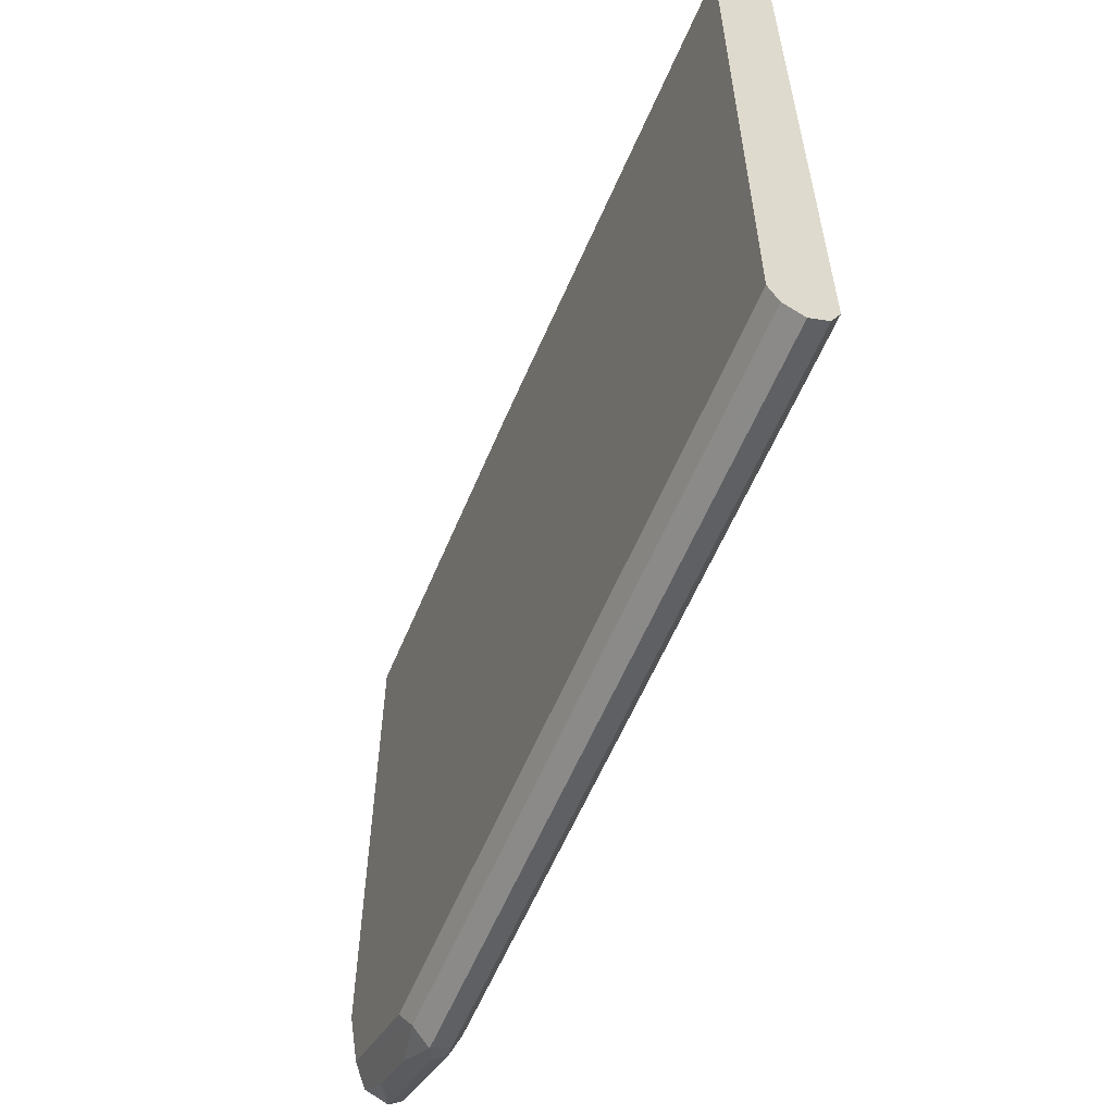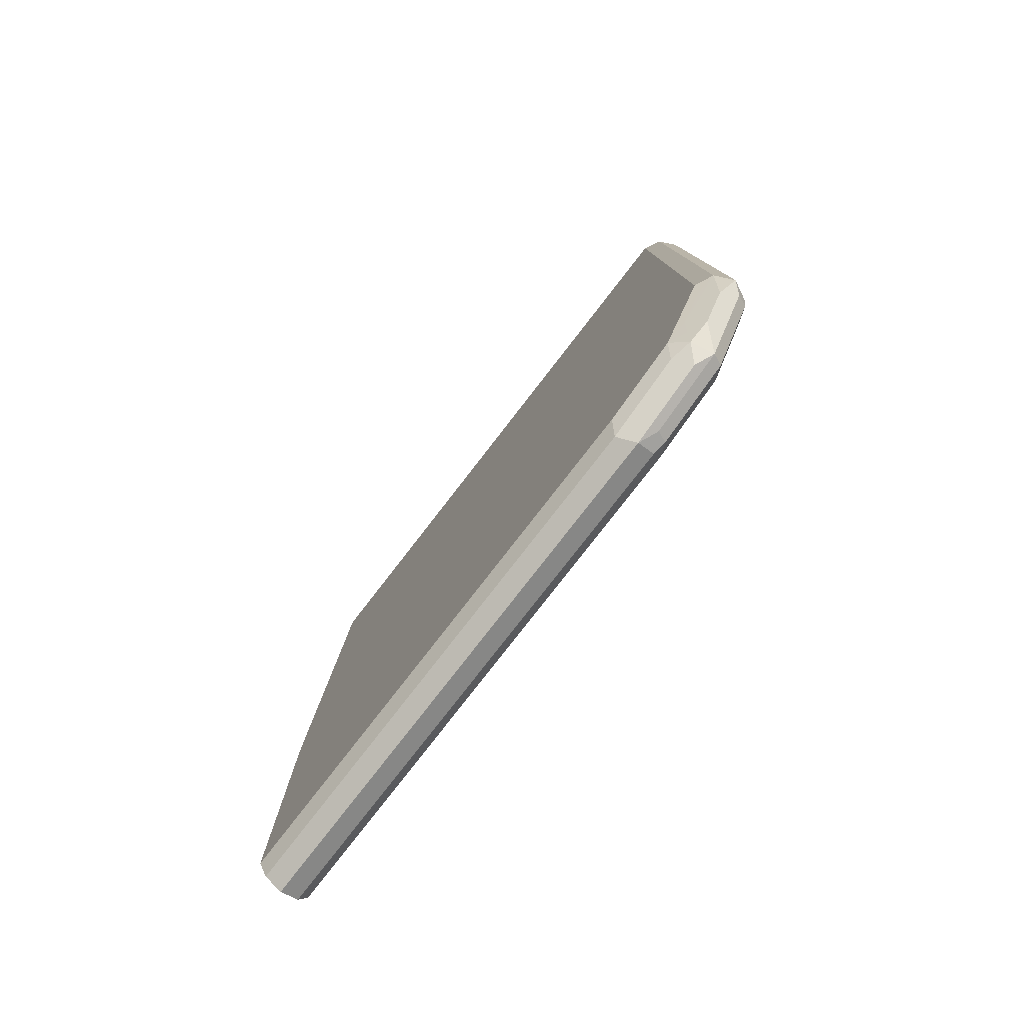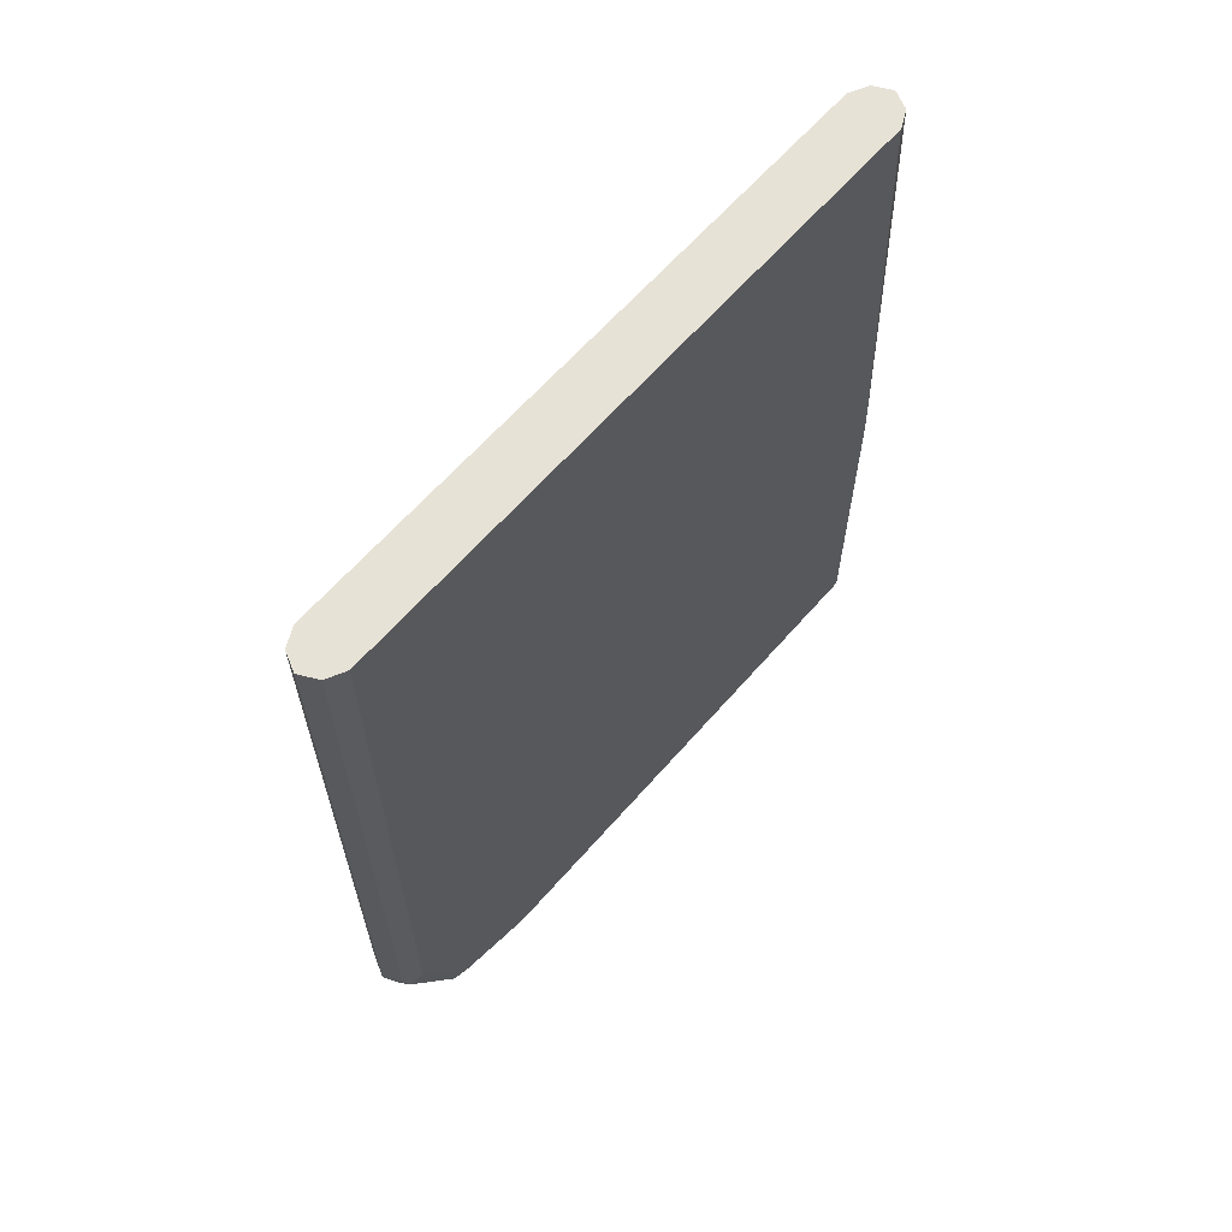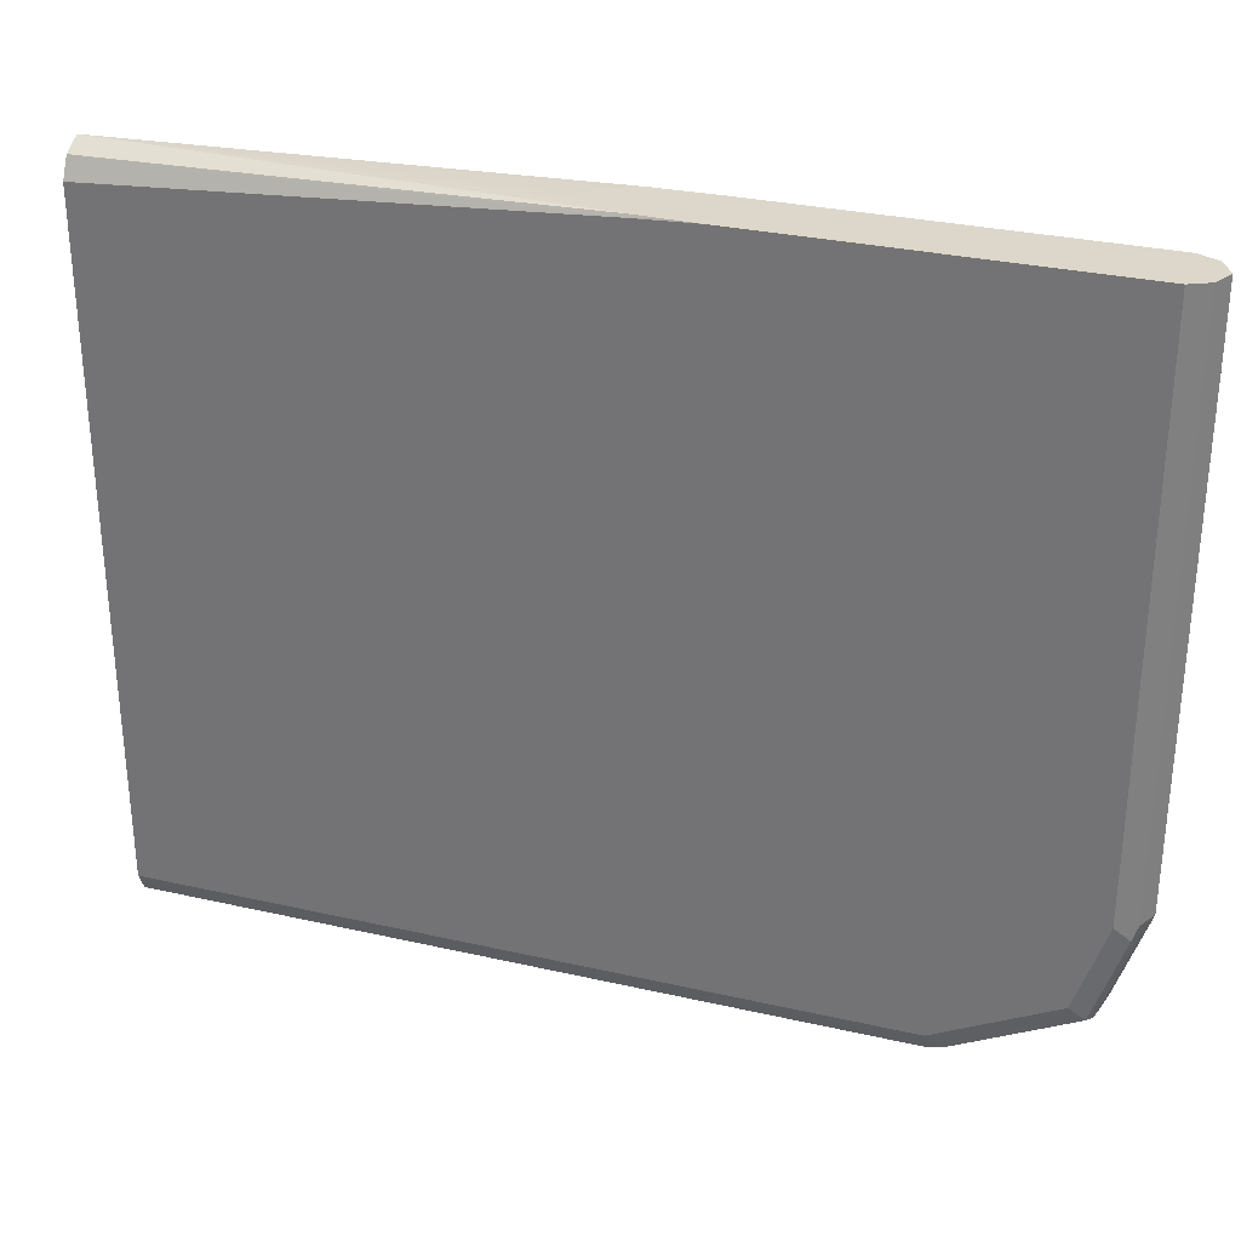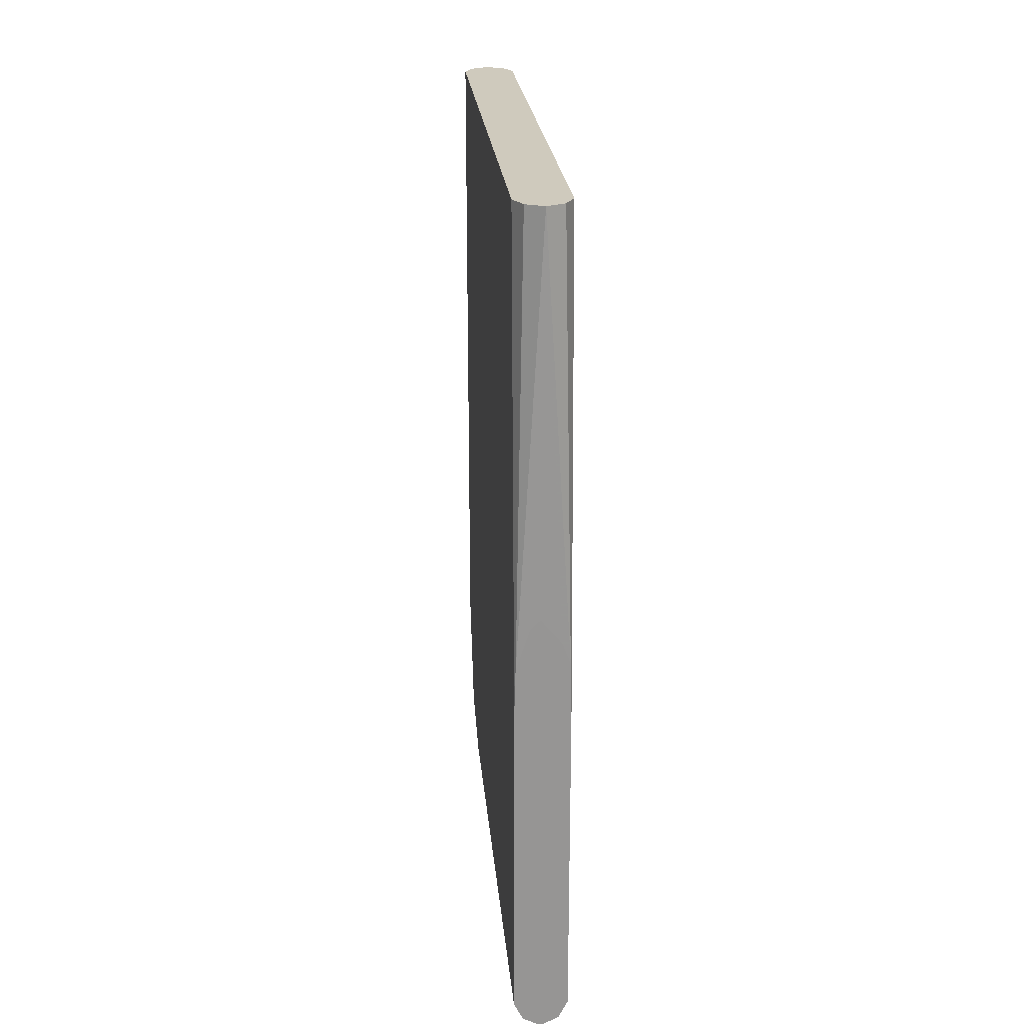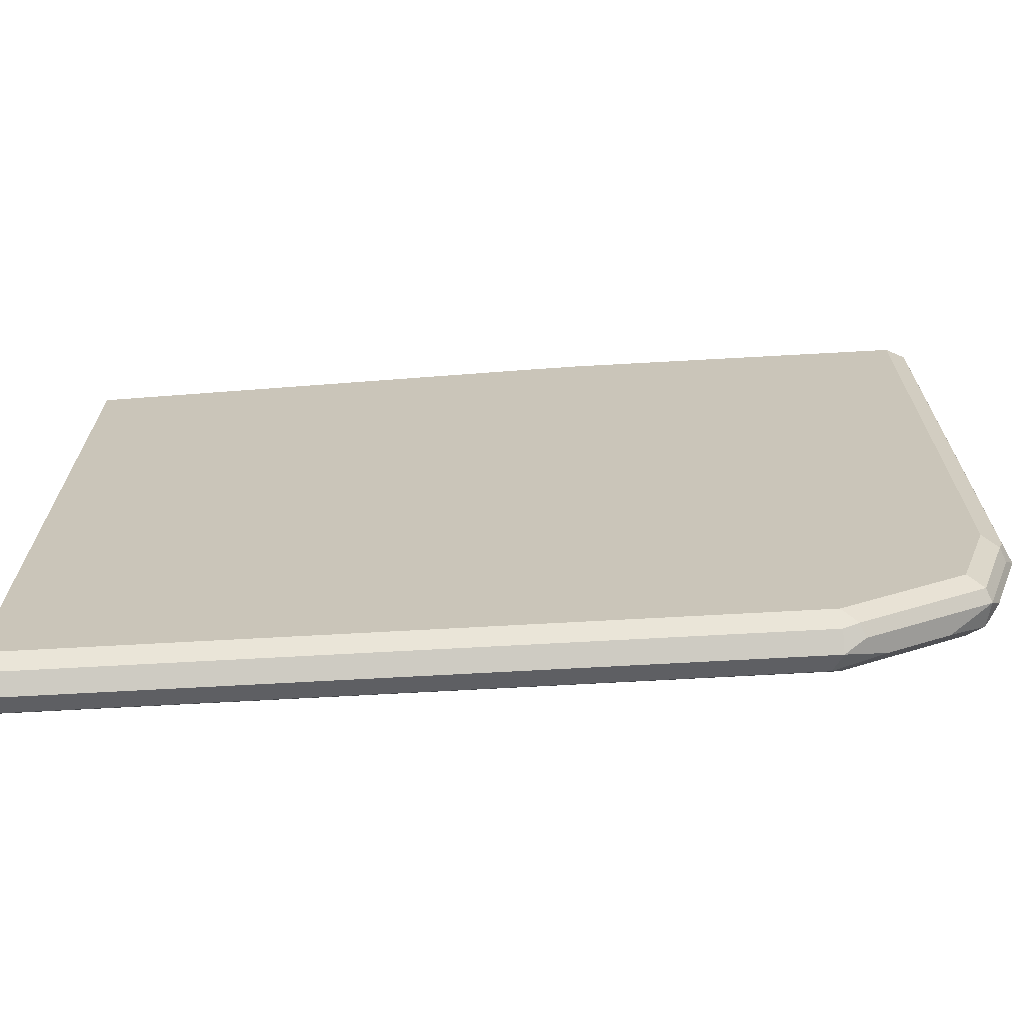
<metadata>
{"format":"obj","ext":"obj","renderer":"f3d","projection":"perspective","resolution":1024,"background":"white","views":[{"elev":-58.5,"azim":-22.5,"up":"+Y"},{"elev":-79.3,"azim":-37.8,"up":"+Z"},{"elev":63.3,"azim":41.0,"up":"+Z"},{"elev":30.4,"azim":108.3,"up":"+Y"},{"elev":22.8,"azim":175.1,"up":"+Z"},{"elev":-68.6,"azim":93.2,"up":"+Y"}]}
</metadata>
<code>
v 0.005156 -0.01762 0.03309
v 0.00487 -0.01747 0.03323
v 0.004941 -0.0174 0.03287
v 0.005013 -0.01733 0.03251
v 0.005299 -0.01747 0.0328
v 0.005443 -0.01747 0.03309
v 0.005156 -0.01762 0.04386
v 0.004727 -0.01719 0.03309
v 0.004798 -0.01712 0.03273
v 0.004798 -0.01669 0.03187
v 0.00487 -0.01747 0.04386
v 0.00487 -0.01661 0.03151
v 0.005013 -0.0169 0.03165
v 0.005478 -0.0174 0.03287
v 0.005299 -0.01661 0.03108
v 0.005586 -0.01719 0.03309
v 0.005443 -0.01747 0.04386
v 0.004727 -0.01676 0.03223
v 0.004727 -0.01719 0.04386
v 0.004727 -0.01633 0.03137
v 0.004941 -0.01654 0.03115
v 0.005586 -0.01676 0.03223
v 0.005478 -0.01654 0.03115
v 0.005156 -0.01633 0.03094
v 0.005299 -0.01533 0.03065
v 0.005586 -0.01719 0.04386
v 0.004727 -0.007305 0.04386
v 0.004727 -0.01504 0.03094
v 0.00487 -0.01618 0.03108
v 0.005586 -0.01633 0.03137
v 0.005478 -0.01525 0.03072
v 0.005156 -0.01504 0.03051
v 0.005443 -0.01504 0.03065
v 0.005586 -0.007305 0.04386
v 0.00487 -0.007019 0.04386
v 0.004748 -0.006834 0.037
v 0.004727 -0.006875 0.03695
v 0.00487 -0.0149 0.03065
v 0.004727 -0.006834 0.03094
v 0.005586 -0.01504 0.03094
v 0.005156 -0.006834 0.03051
v 0.005443 -0.006834 0.03065
v 0.005457 -0.006834 0.03068
v 0.005443 -0.007019 0.04386
v 0.005586 -0.006875 0.03695
v 0.005156 -0.006875 0.04386
v 0.004727 -0.006834 0.03609
v 0.004877 -0.006834 0.03734
v 0.00487 -0.006834 0.03065
v 0.005586 -0.006834 0.03094
v 0.005565 -0.006834 0.03693
v 0.005586 -0.006834 0.03609
v 0.005578 -0.006834 0.03652
v 0.005198 -0.006834 0.03773
v 0.005544 -0.006834 0.037
v 0.00535 -0.006834 0.03758
f 1 2 3
f 1 3 4
f 1 4 5
f 1 5 6
f 1 6 17
f 1 17 7
f 1 7 11
f 1 11 2
f 2 8 9
f 2 9 10
f 2 10 12
f 2 12 3
f 2 11 19
f 2 19 8
f 3 12 4
f 4 12 13
f 4 13 15
f 4 15 5
f 5 14 6
f 5 15 23
f 5 23 14
f 6 14 16
f 6 16 26
f 6 26 17
f 7 17 26
f 7 26 34
f 7 34 44
f 7 44 46
f 7 46 35
f 7 35 27
f 7 27 19
f 7 19 11
f 8 18 10
f 8 10 9
f 8 19 27
f 8 27 37
f 8 37 47
f 8 47 39
f 8 39 28
f 8 28 20
f 8 20 18
f 10 18 20
f 10 20 12
f 12 20 21
f 12 21 13
f 13 21 15
f 14 22 16
f 14 23 30
f 14 30 22
f 15 21 24
f 15 24 32
f 15 32 25
f 15 25 31
f 15 31 23
f 16 22 30
f 16 30 40
f 16 40 50
f 16 50 52
f 16 52 45
f 16 45 34
f 16 34 26
f 20 28 38
f 20 38 29
f 20 29 21
f 21 29 24
f 23 31 40
f 23 40 30
f 24 29 38
f 24 38 32
f 25 32 33
f 25 33 31
f 27 35 36
f 27 36 37
f 28 39 49
f 28 49 38
f 31 33 40
f 32 38 49
f 32 49 41
f 32 41 42
f 32 42 33
f 33 42 43
f 33 43 40
f 34 45 44
f 35 46 36
f 36 47 37
f 36 46 48
f 36 48 54
f 36 54 56
f 36 56 55
f 36 55 51
f 36 51 53
f 36 53 52
f 36 52 50
f 36 50 43
f 36 43 42
f 36 42 41
f 36 41 49
f 36 49 39
f 36 39 47
f 40 43 50
f 44 45 51
f 44 51 46
f 45 52 53
f 45 53 51
f 46 54 48
f 46 51 55
f 46 55 56
f 46 56 54

</code>
